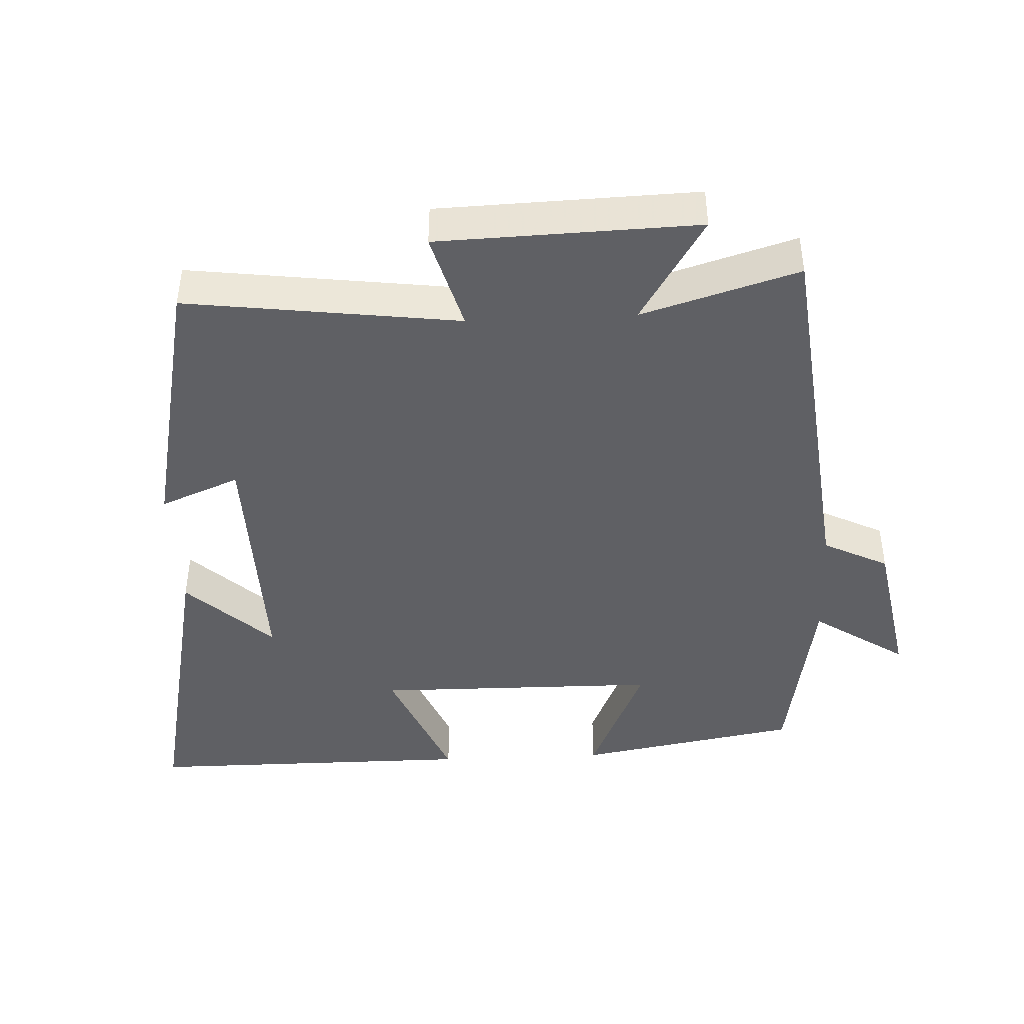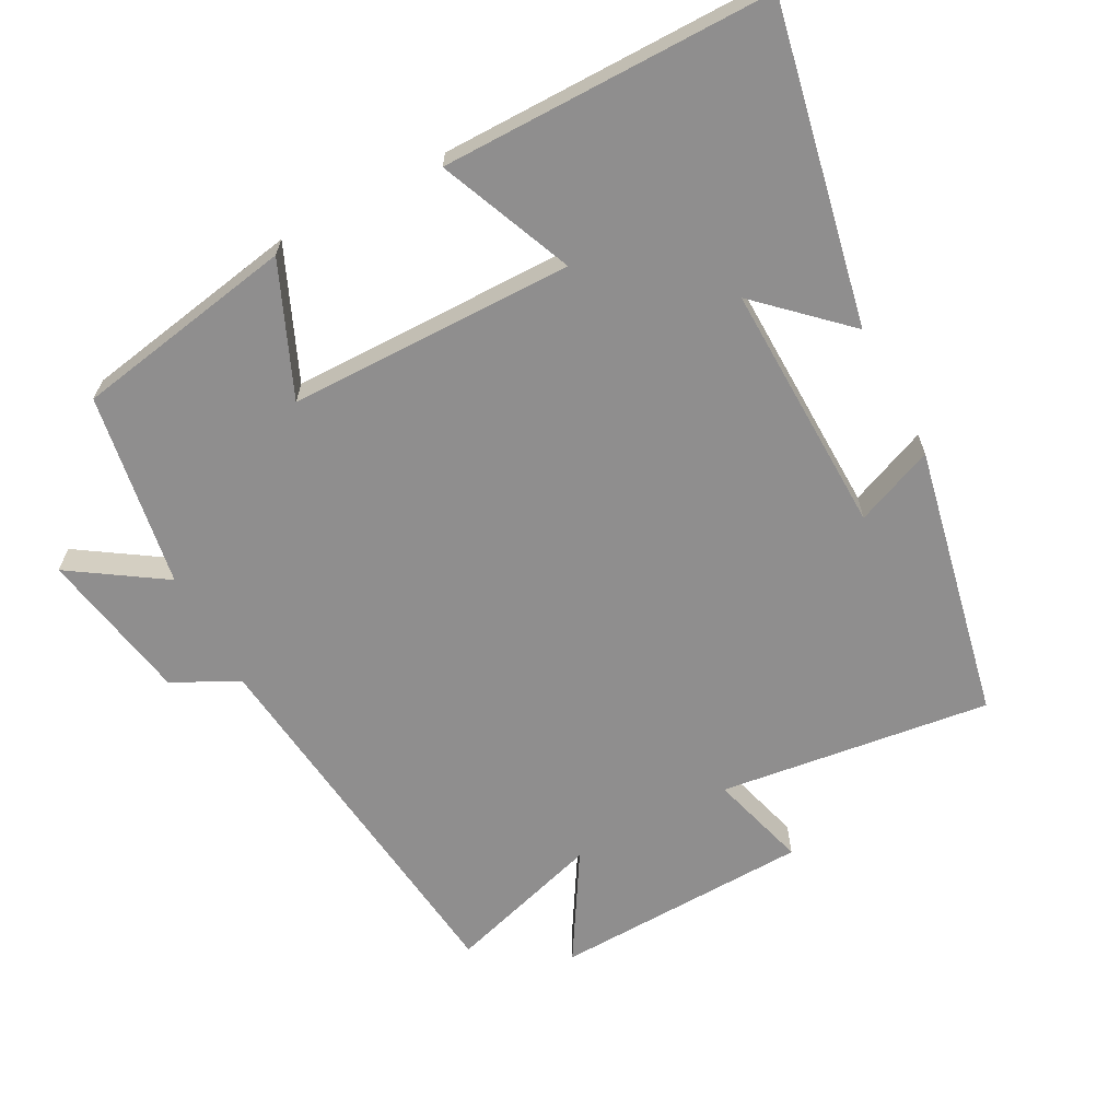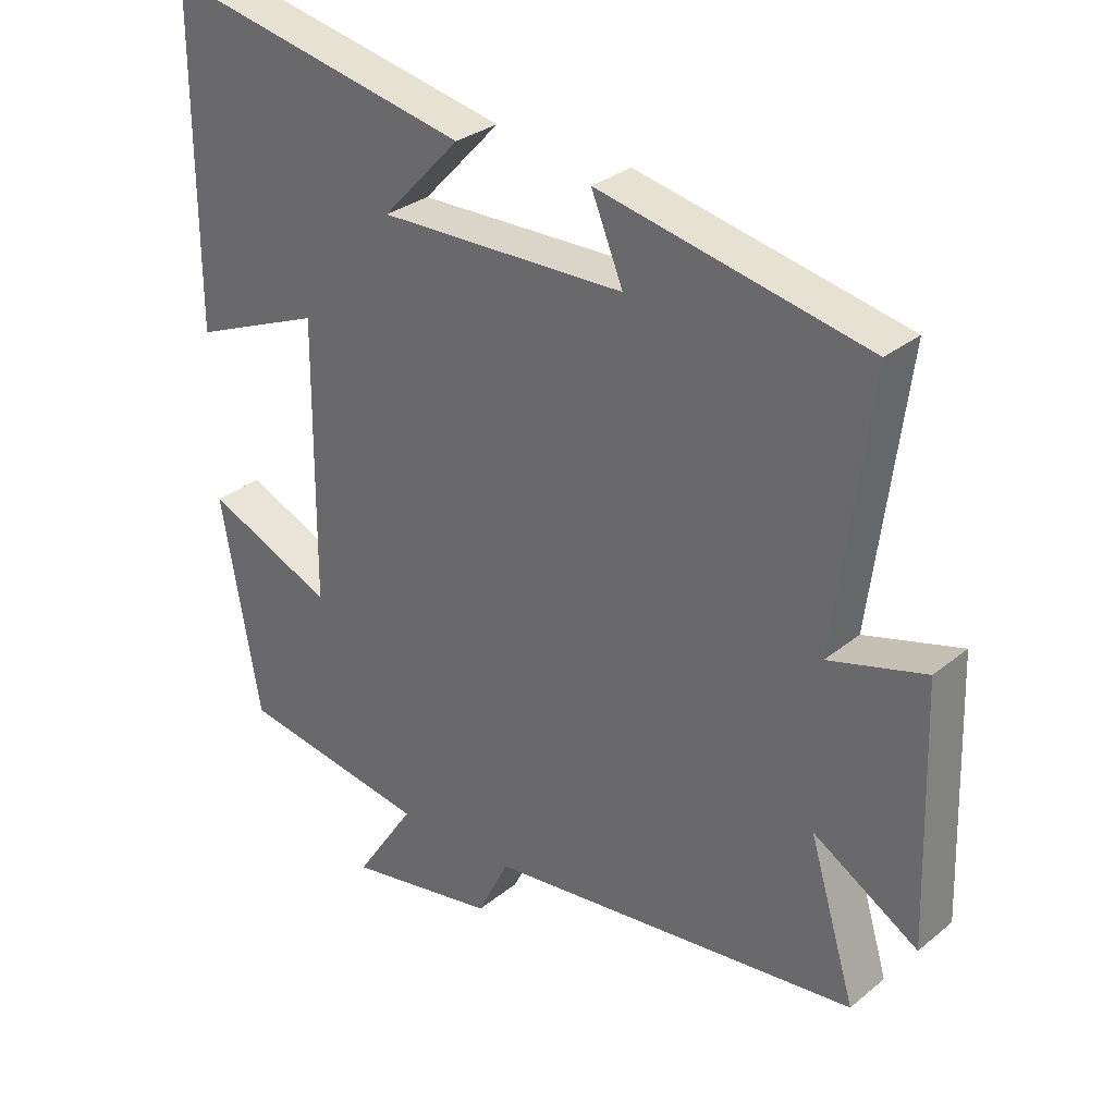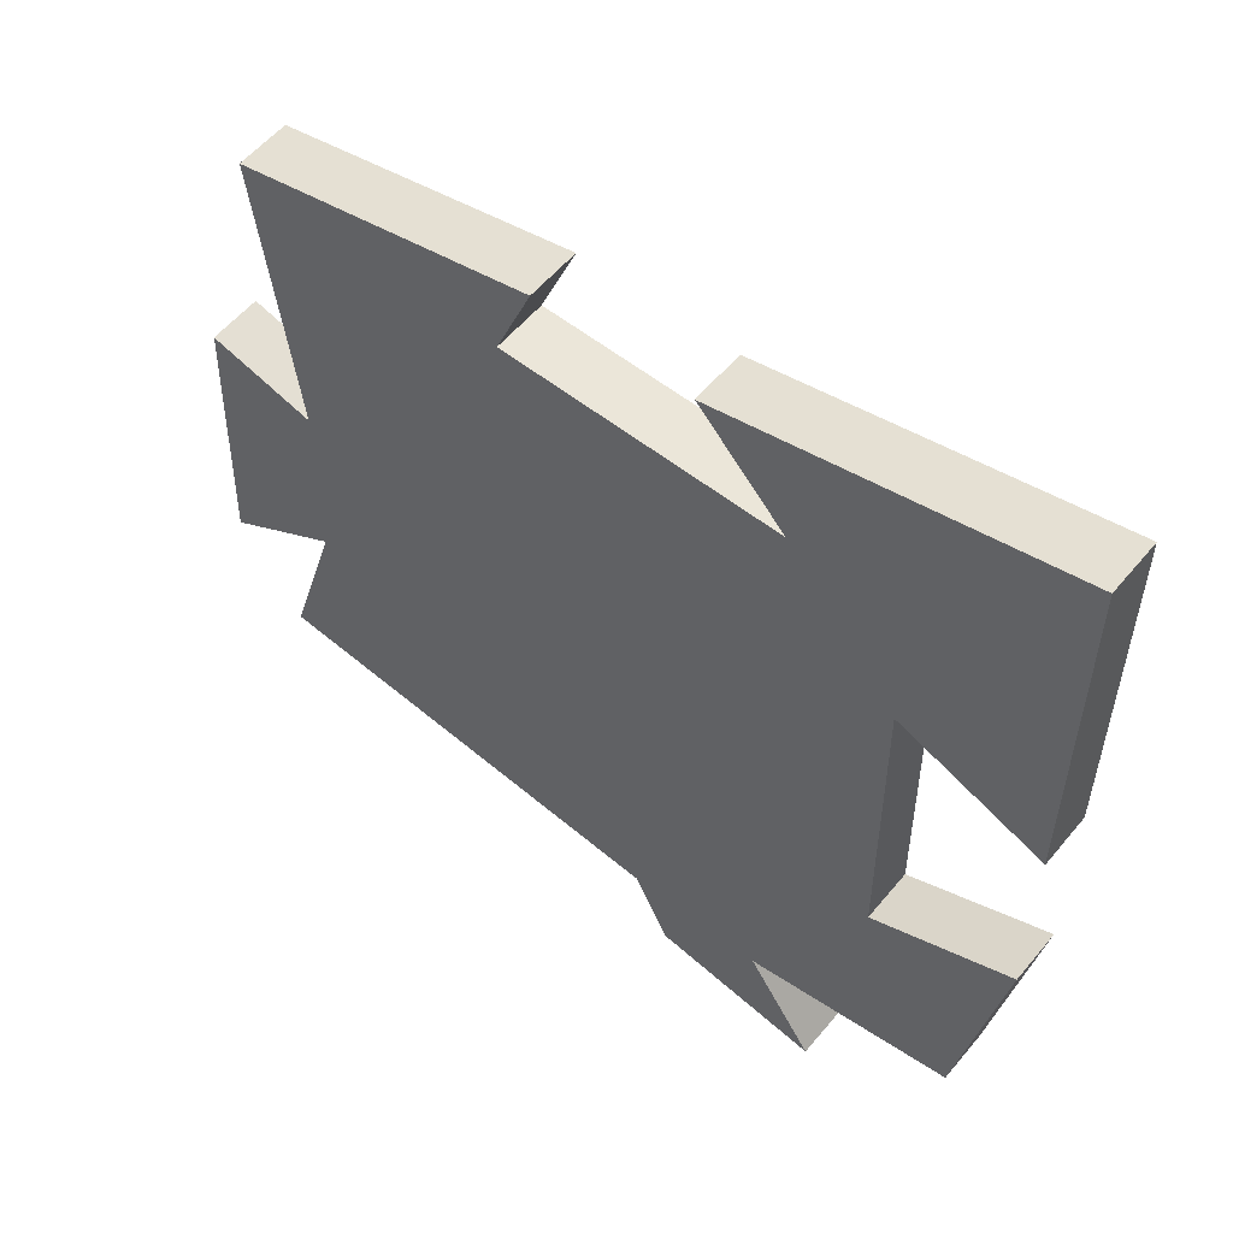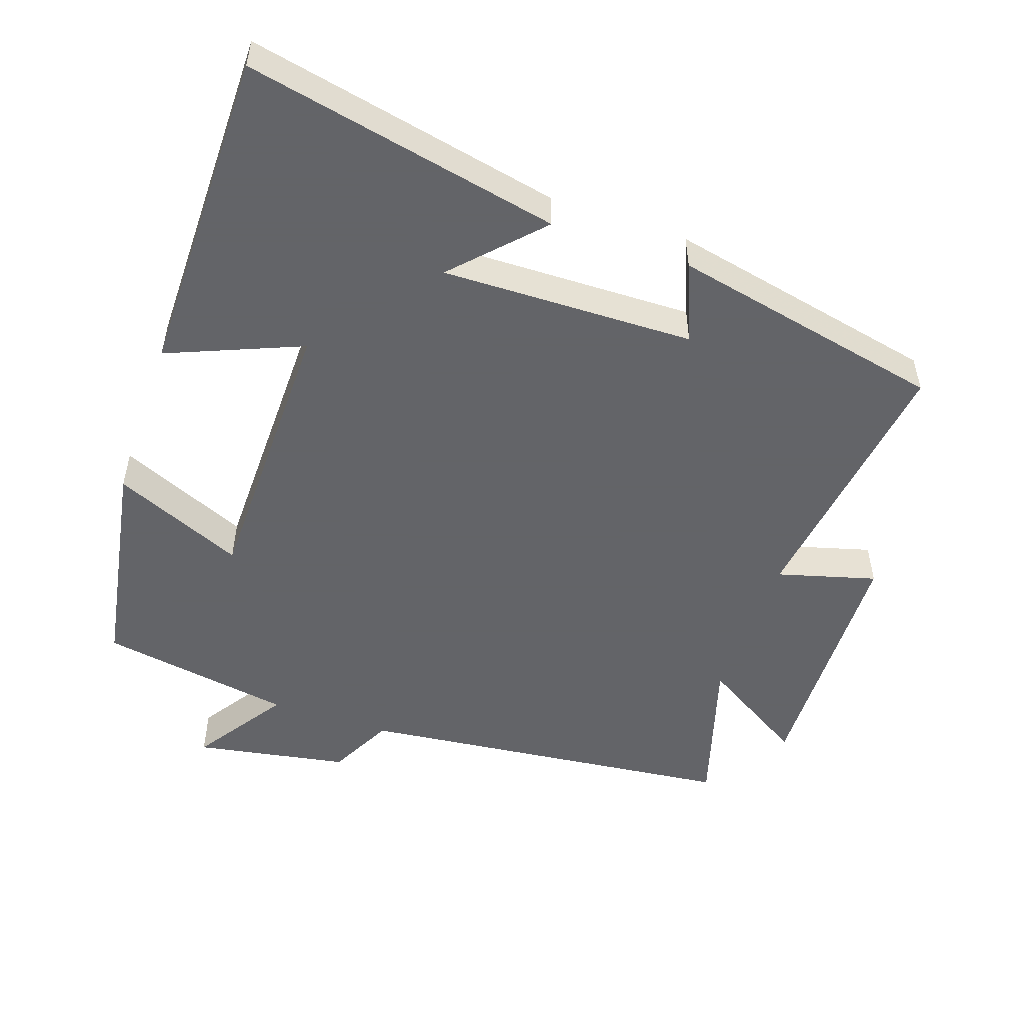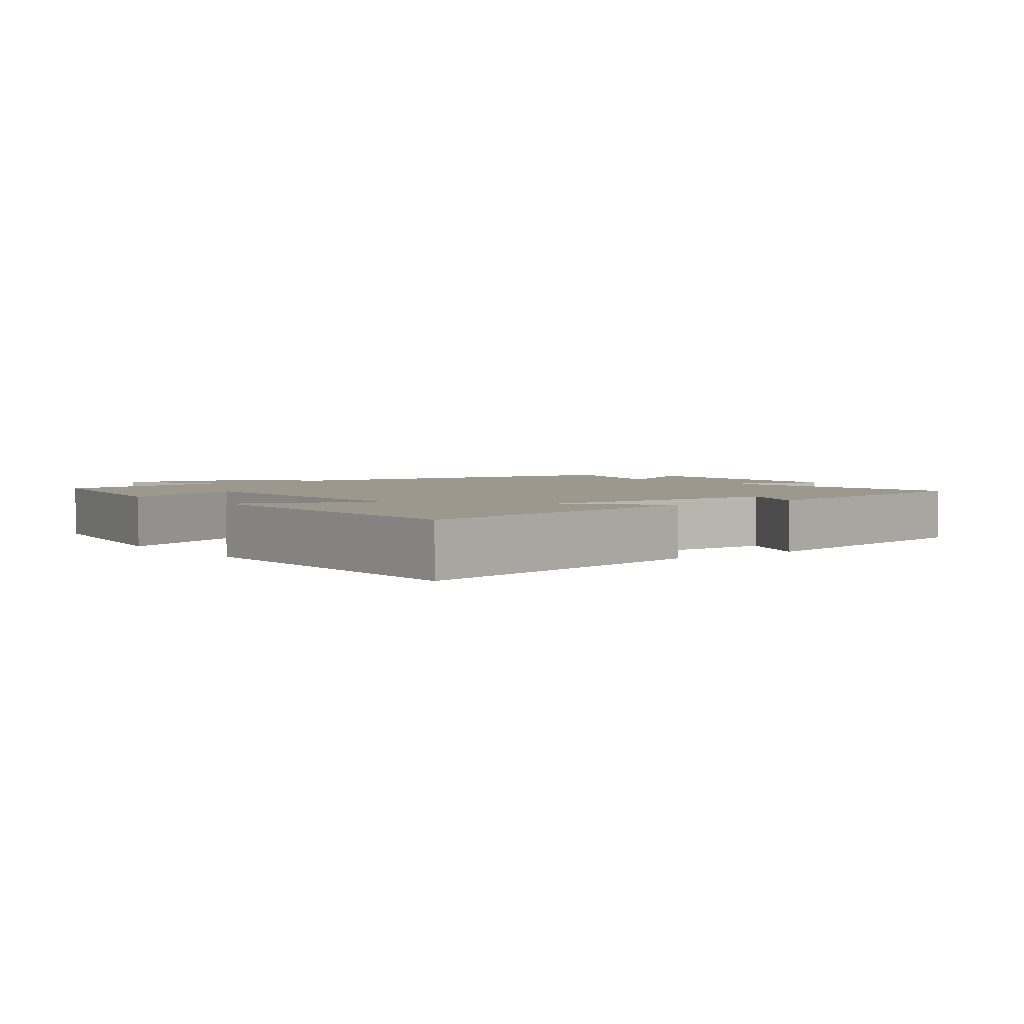
<metadata>
{"format":"obj","ext":"obj","renderer":"f3d","projection":"perspective","resolution":1024,"background":"white","views":[{"elev":-43.4,"azim":92.7,"up":"+Y"},{"elev":-65.0,"azim":-61.9,"up":"+Y"},{"elev":30.4,"azim":40.8,"up":"+Z"},{"elev":56.0,"azim":-141.0,"up":"+Z"},{"elev":-51.3,"azim":-19.1,"up":"+Y"},{"elev":3.0,"azim":-37.2,"up":"+Y"}]}
</metadata>
<code>
v 0.568 0.07 -0.438
v 0.017 0.07 -0.5
v -0.03 0.07 -0.594
v -0.252 0.07 -0.634
v -0.163 0.07 -0.5
v -0.443 0.07 -0.453
v -0.5 0.07 -0.133
v -0.311 0.07 -0.215
v -0.307 0.07 0.197
v -0.5 0.07 0.117
v -0.5 0.07 0.594
v -0.046 0.07 0.5
v -0.161 0.07 0.378
v 0.203 0.07 0.386
v 0.156 0.07 0.5
v 0.551 0.07 0.417
v 0.5 0.07 0.025
v 0.642 0.07 0.065
v 0.654 0.07 -0.307
v 0.5 0.07 -0.213
v 0.568 0 -0.438
v 0.017 0 -0.5
v -0.03 0 -0.594
v -0.252 0 -0.634
v -0.163 0 -0.5
v -0.443 0 -0.453
v -0.5 0 -0.133
v -0.311 0 -0.215
v -0.307 0 0.197
v -0.5 0 0.117
v -0.5 0 0.594
v -0.046 0 0.5
v -0.161 0 0.378
v 0.203 0 0.386
v 0.156 0 0.5
v 0.551 0 0.417
v 0.5 0 0.025
v 0.642 0 0.065
v 0.654 0 -0.307
v 0.5 0 -0.213
f 17 18 19 20
f 14 15 16 17
f 13 14 17 20
f 10 11 12 13
f 9 10 13
f 20 1 2
f 13 20 2
f 9 13 2
f 8 9 2
f 7 8 2
f 6 7 2
f 5 6 2
f 2 3 4 5
f 40 39 38 37
f 37 36 35 34
f 40 37 34 33
f 33 32 31 30
f 33 30 29
f 22 21 40
f 22 40 33
f 22 33 29
f 22 29 28
f 22 28 27
f 22 27 26
f 22 26 25
f 25 24 23 22
f 1 21 22 2
f 2 22 23 3
f 3 23 24 4
f 4 24 25 5
f 5 25 26 6
f 6 26 27 7
f 7 27 28 8
f 8 28 29 9
f 9 29 30 10
f 10 30 31 11
f 11 31 32 12
f 12 32 33 13
f 13 33 34 14
f 14 34 35 15
f 15 35 36 16
f 16 36 37 17
f 17 37 38 18
f 18 38 39 19
f 19 39 40 20
f 20 40 21 1

</code>
